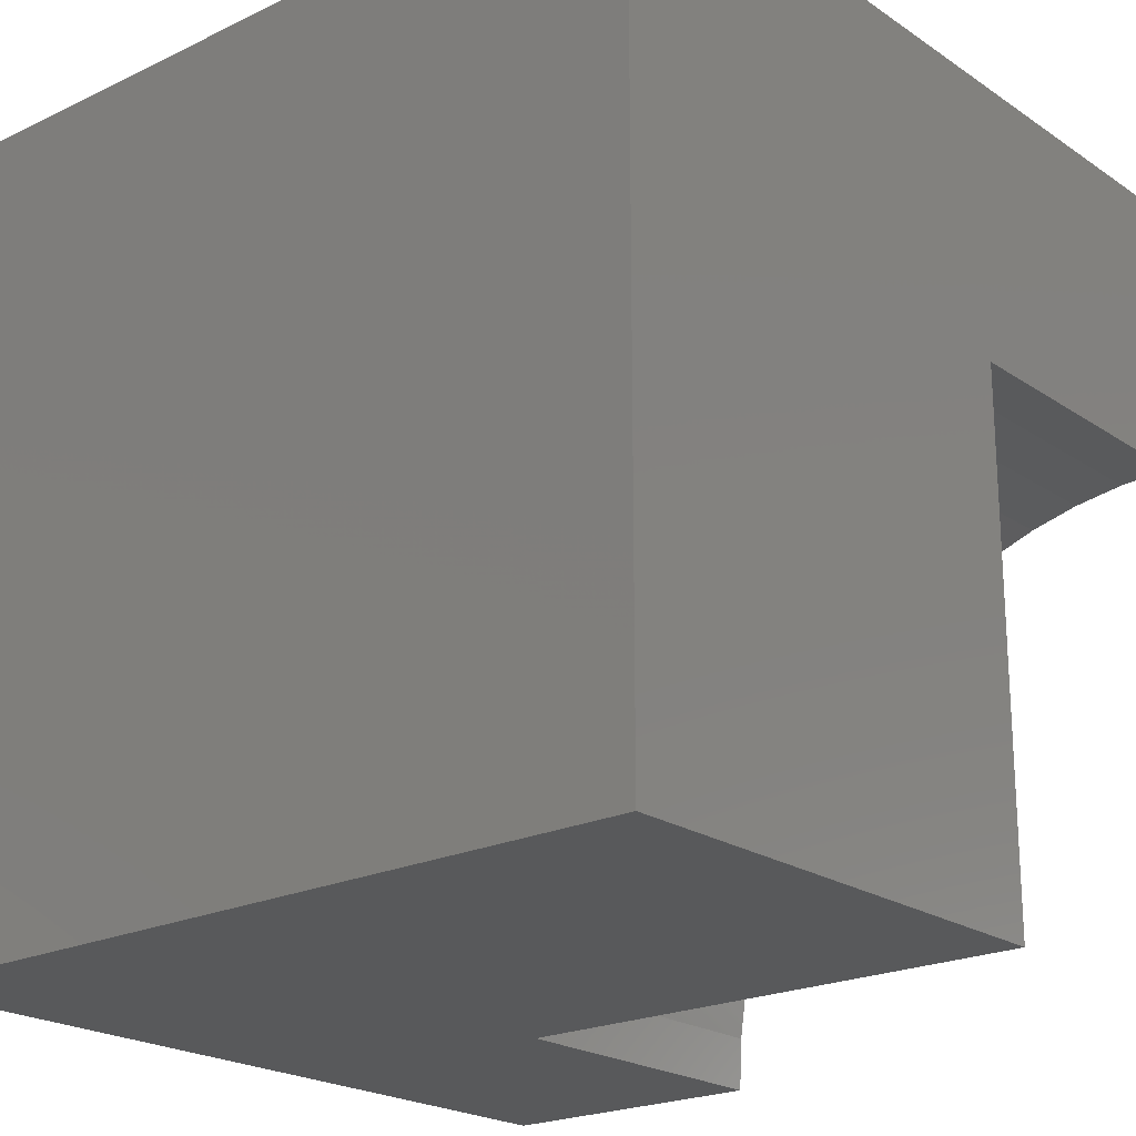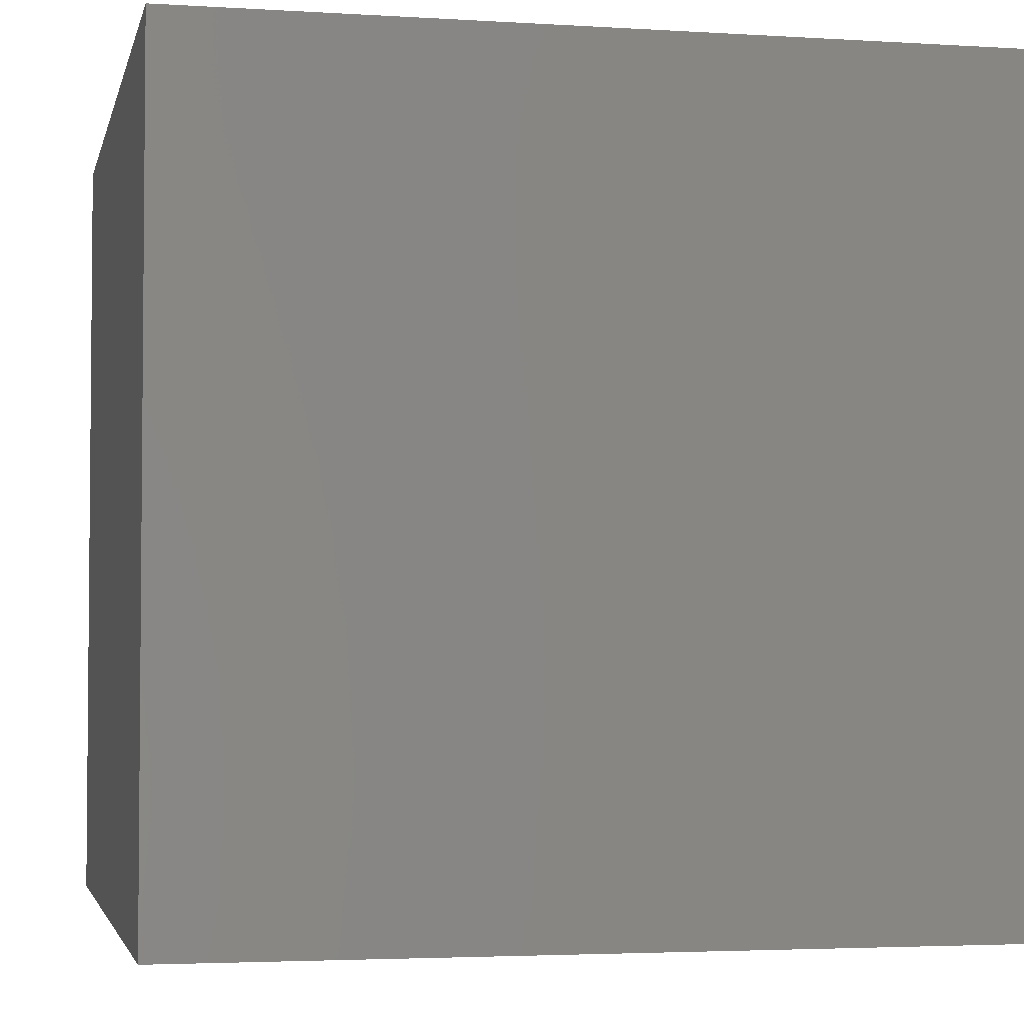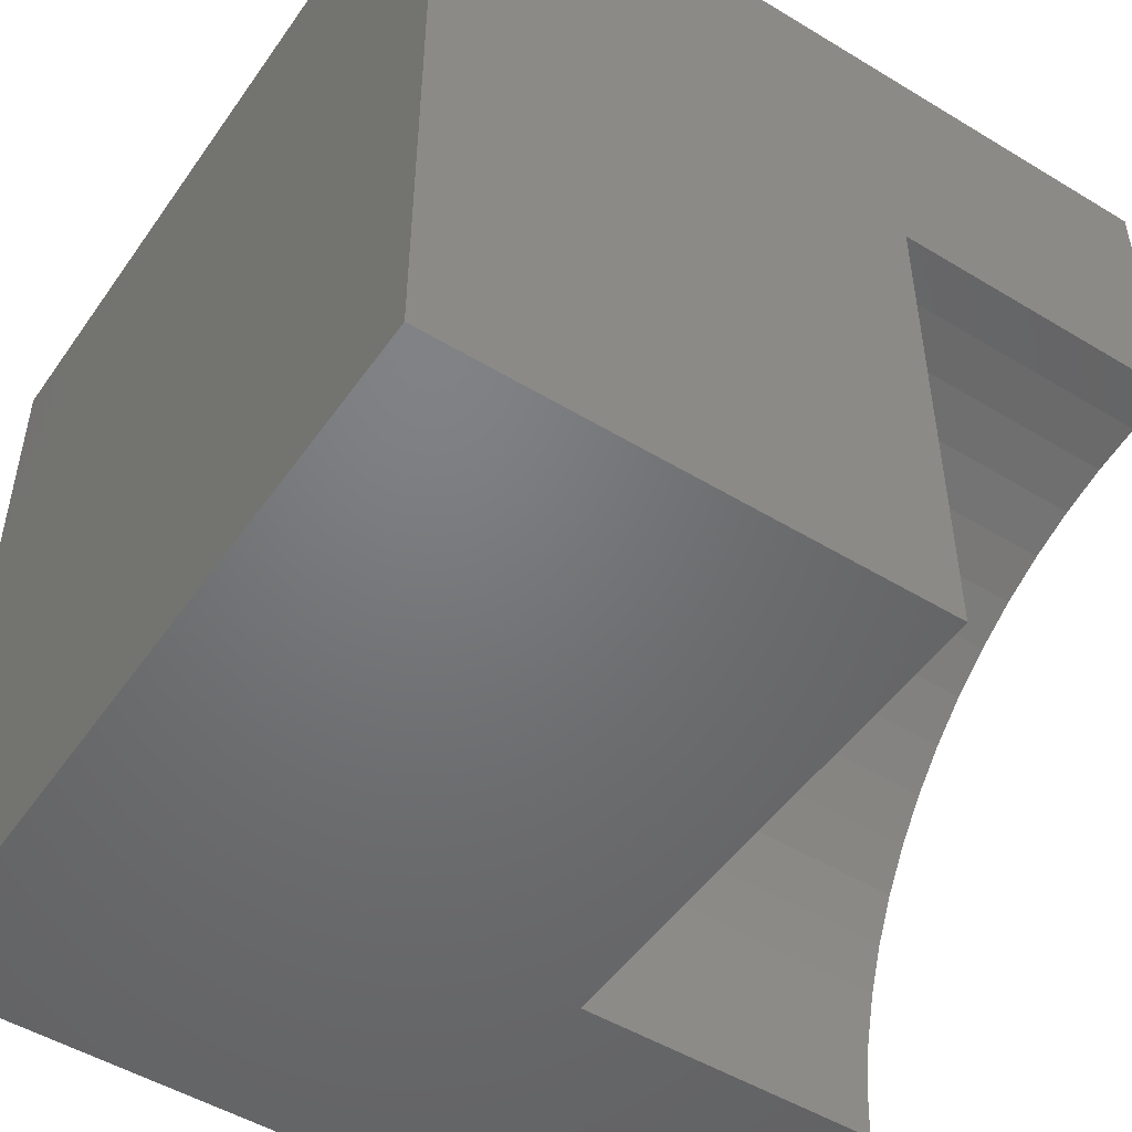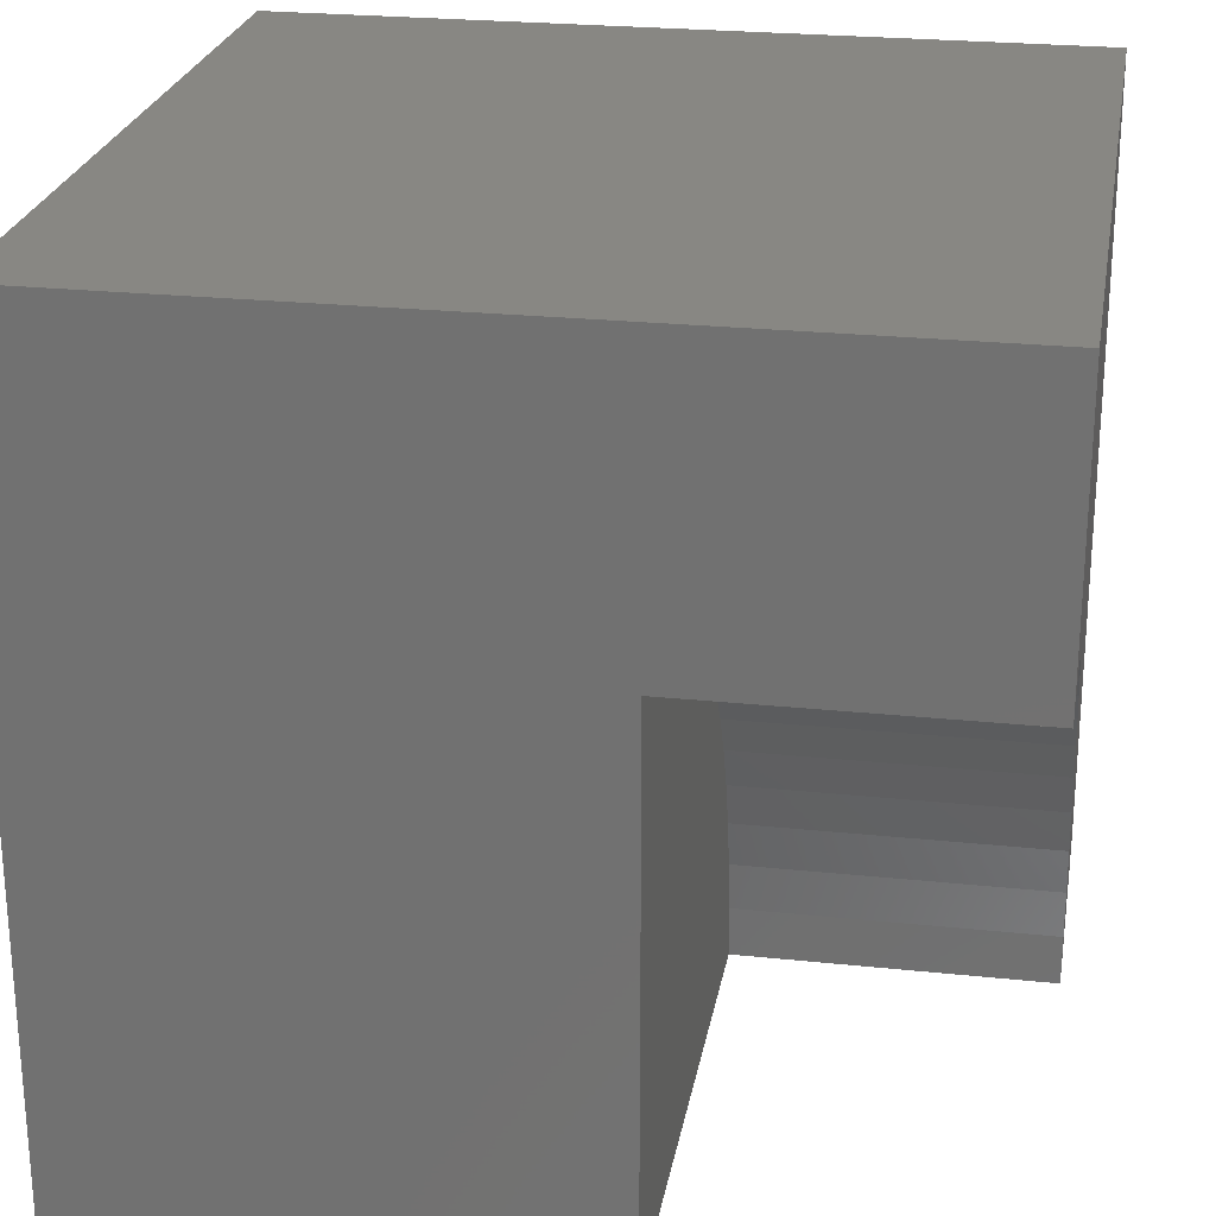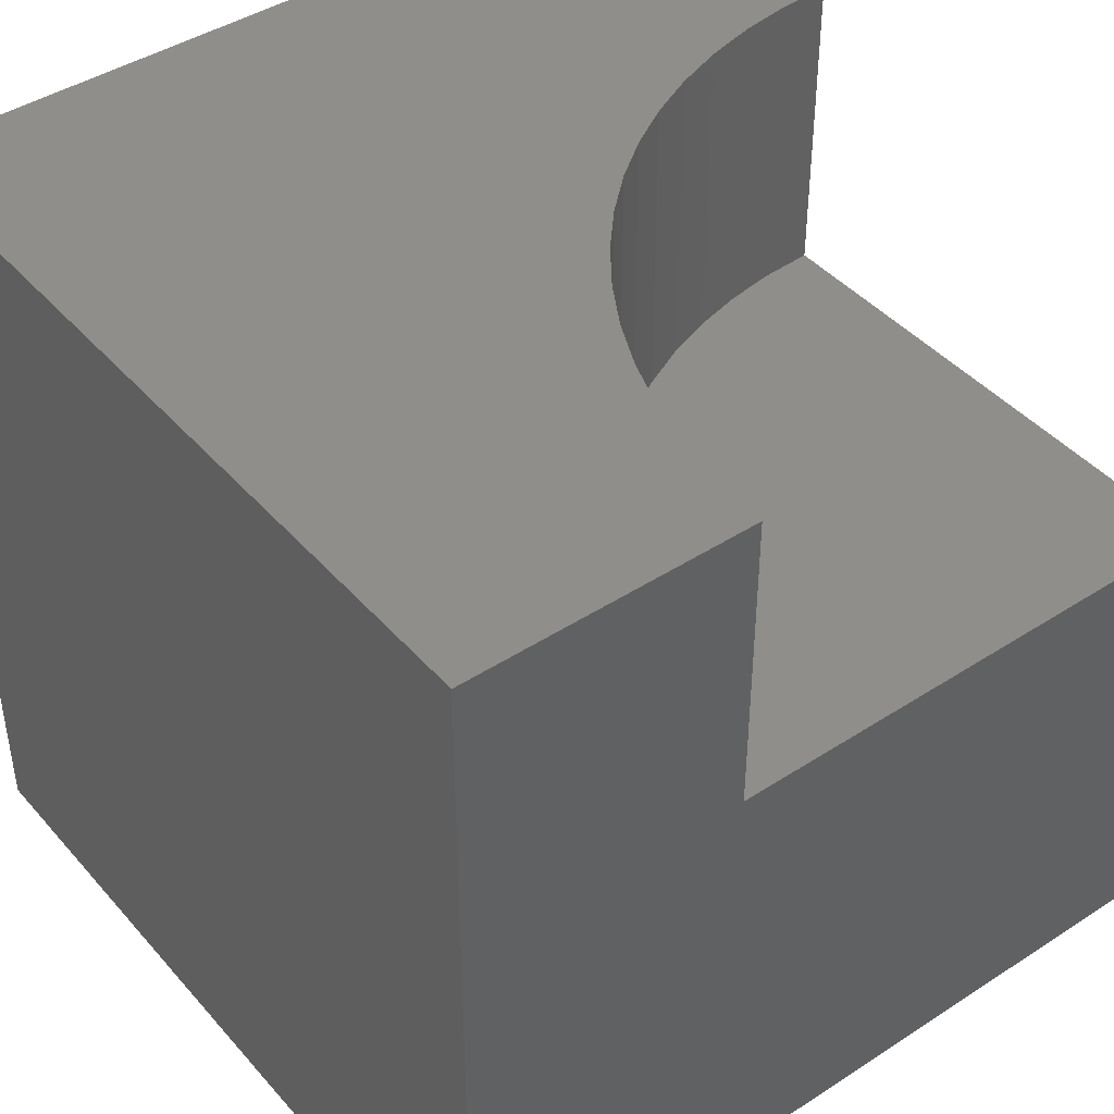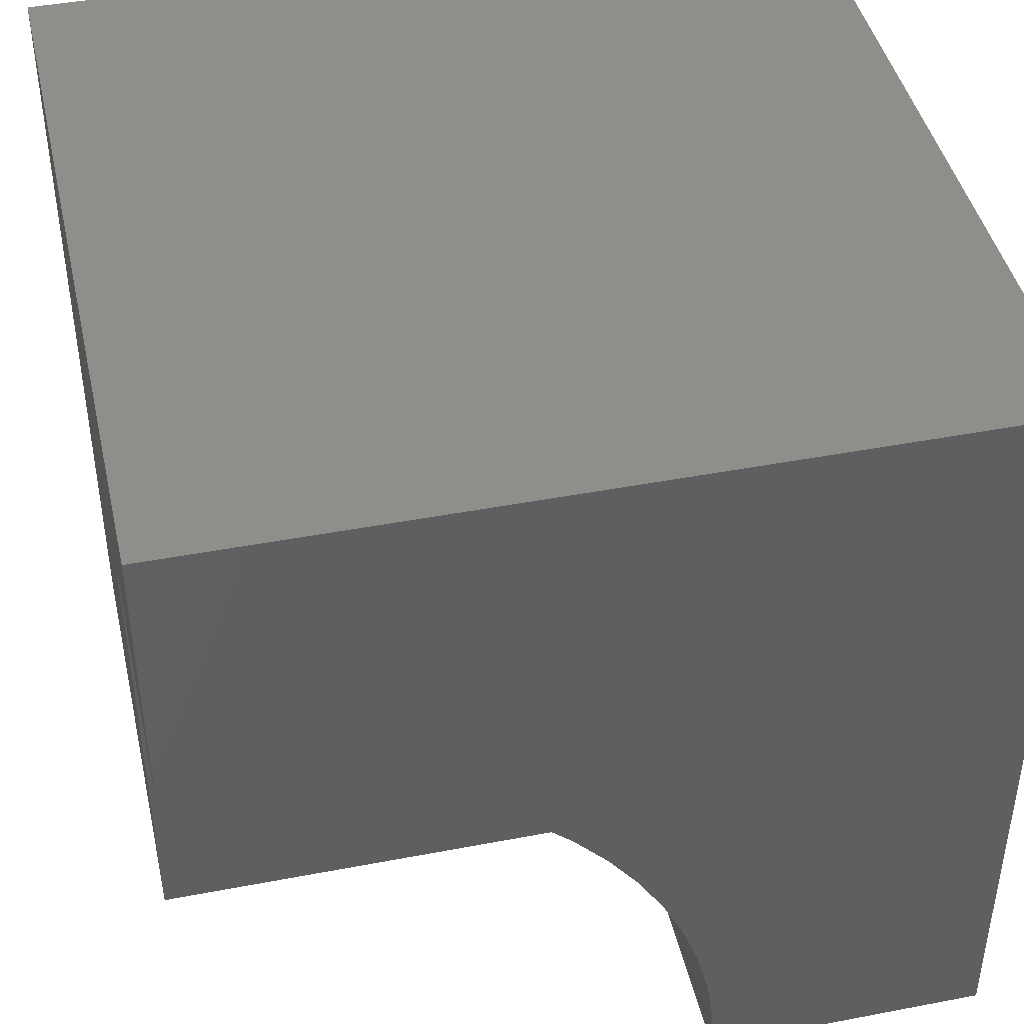
<metadata>
{"format":"stl","ext":"stl","renderer":"f3d","projection":"perspective","resolution":1024,"background":"white","views":[{"elev":-21.5,"azim":-139.7,"up":"+Y"},{"elev":-3.3,"azim":167.9,"up":"+Z"},{"elev":-50.0,"azim":-123.7,"up":"+Y"},{"elev":24.5,"azim":-80.2,"up":"+Y"},{"elev":43.1,"azim":-127.6,"up":"+Z"},{"elev":43.7,"azim":-12.7,"up":"+Y"}]}
</metadata>
<code>
# stl→obj: 44 verts, 80 faces
v 0 6.472 10
v 0 10 10
v 0 6.472 6.171
v 0 10 0
v 0 0 6.171
v 0 0 0
v 6.441 0.6344 10
v 6.472 0 10
v 10 0 10
v 6.348 1.263 10
v 3.963e-16 6.472 10
v 0.6344 6.441 10
v 2.477 5.98 10
v 10 10 10
v 1.879 6.194 10
v 1.263 6.348 10
v 3.051 5.708 10
v 3.596 5.382 10
v 4.106 5.003 10
v 4.577 4.577 10
v 5.003 4.106 10
v 5.382 3.596 10
v 5.708 3.051 10
v 5.98 2.477 10
v 6.194 1.879 10
v 10 10 0
v 10 0 0
v 6.472 0 6.171
v 6.441 0.6344 6.171
v 6.348 1.263 6.171
v 6.194 1.879 6.171
v 5.98 2.477 6.171
v 5.708 3.051 6.171
v 5.382 3.596 6.171
v 5.003 4.106 6.171
v 4.577 4.577 6.171
v 4.106 5.003 6.171
v 3.596 5.382 6.171
v 3.051 5.708 6.171
v 2.477 5.98 6.171
v 1.879 6.194 6.171
v 1.263 6.348 6.171
v 0.6344 6.441 6.171
v 3.963e-16 6.472 6.171
f 1 2 3
f 3 2 4
f 3 4 5
f 5 4 6
f 7 8 9
f 7 9 10
f 2 11 12
f 13 14 15
f 15 14 2
f 15 2 16
f 16 2 12
f 13 17 14
f 14 17 18
f 14 18 19
f 19 20 14
f 14 20 21
f 14 21 22
f 22 23 14
f 14 23 24
f 14 24 9
f 9 24 25
f 9 25 10
f 26 14 27
f 27 14 9
f 4 26 6
f 6 26 27
f 14 26 2
f 2 26 4
f 5 6 28
f 28 6 27
f 28 27 8
f 8 27 9
f 28 8 7
f 28 7 29
f 29 7 10
f 29 10 30
f 30 10 25
f 30 25 31
f 31 25 24
f 31 24 32
f 32 24 23
f 32 23 33
f 33 23 22
f 33 22 34
f 34 22 21
f 34 21 35
f 35 21 20
f 35 20 36
f 36 20 19
f 36 19 37
f 37 19 18
f 37 18 38
f 38 18 17
f 38 17 39
f 39 17 13
f 39 13 40
f 40 13 15
f 40 15 41
f 41 15 16
f 41 16 42
f 42 16 12
f 42 12 43
f 43 12 11
f 43 11 44
f 37 38 5
f 28 29 5
f 5 29 30
f 5 30 31
f 34 35 5
f 5 35 36
f 5 36 37
f 31 32 5
f 5 32 33
f 5 33 34
f 38 39 5
f 5 39 40
f 5 40 41
f 41 42 5
f 5 42 43
f 5 43 44

</code>
